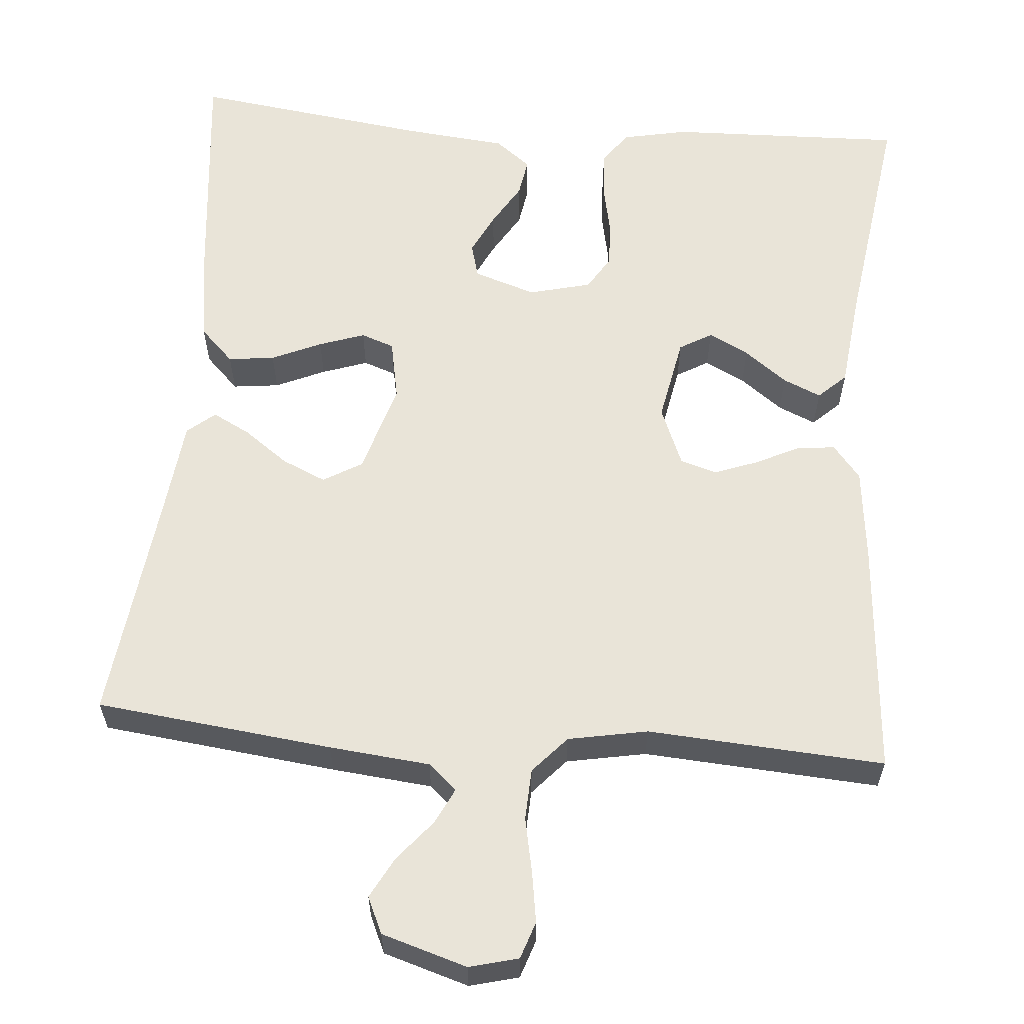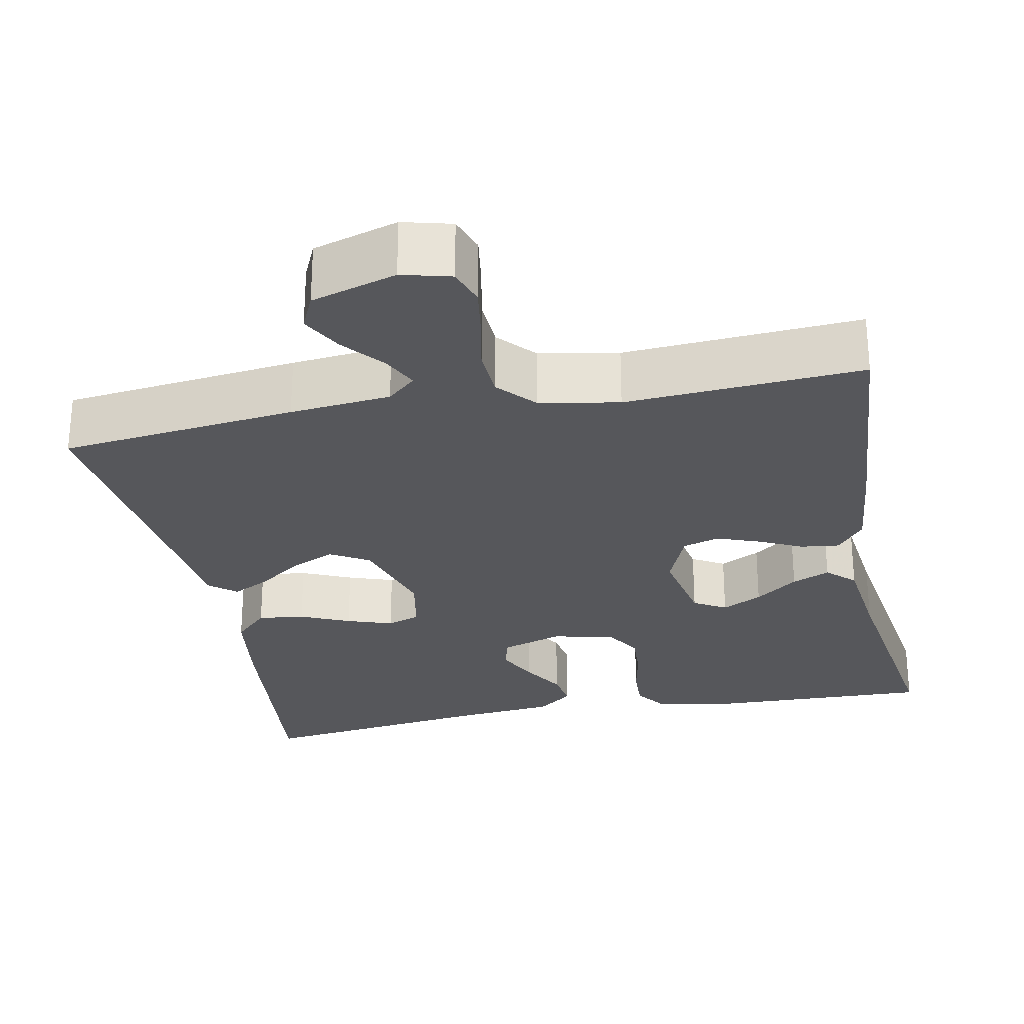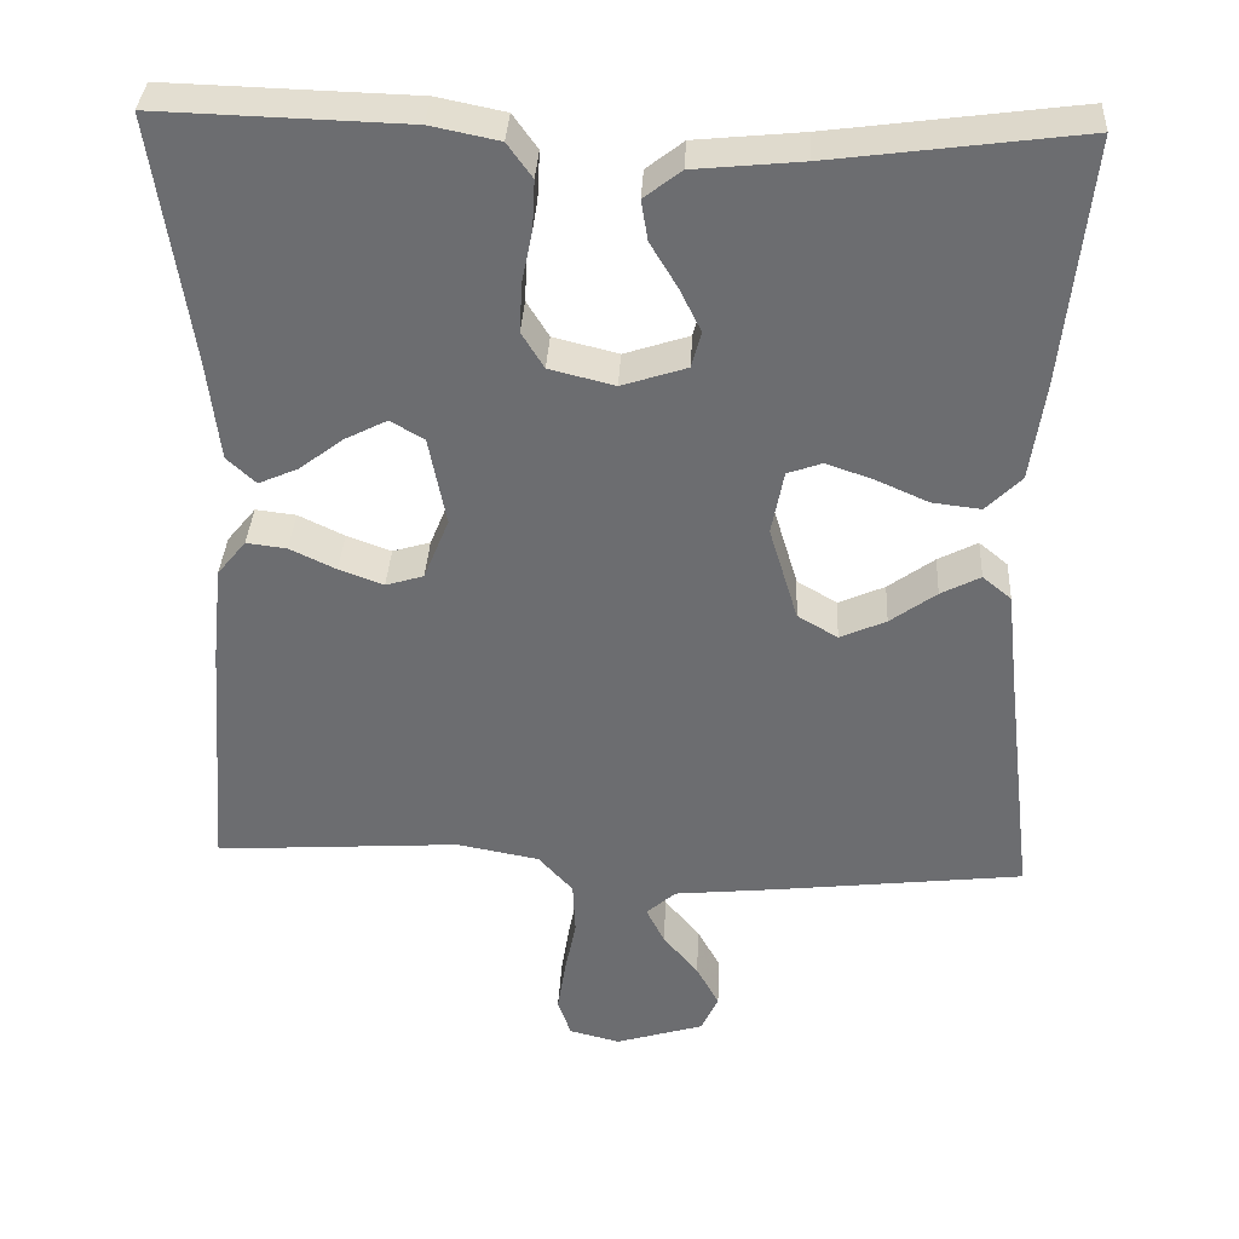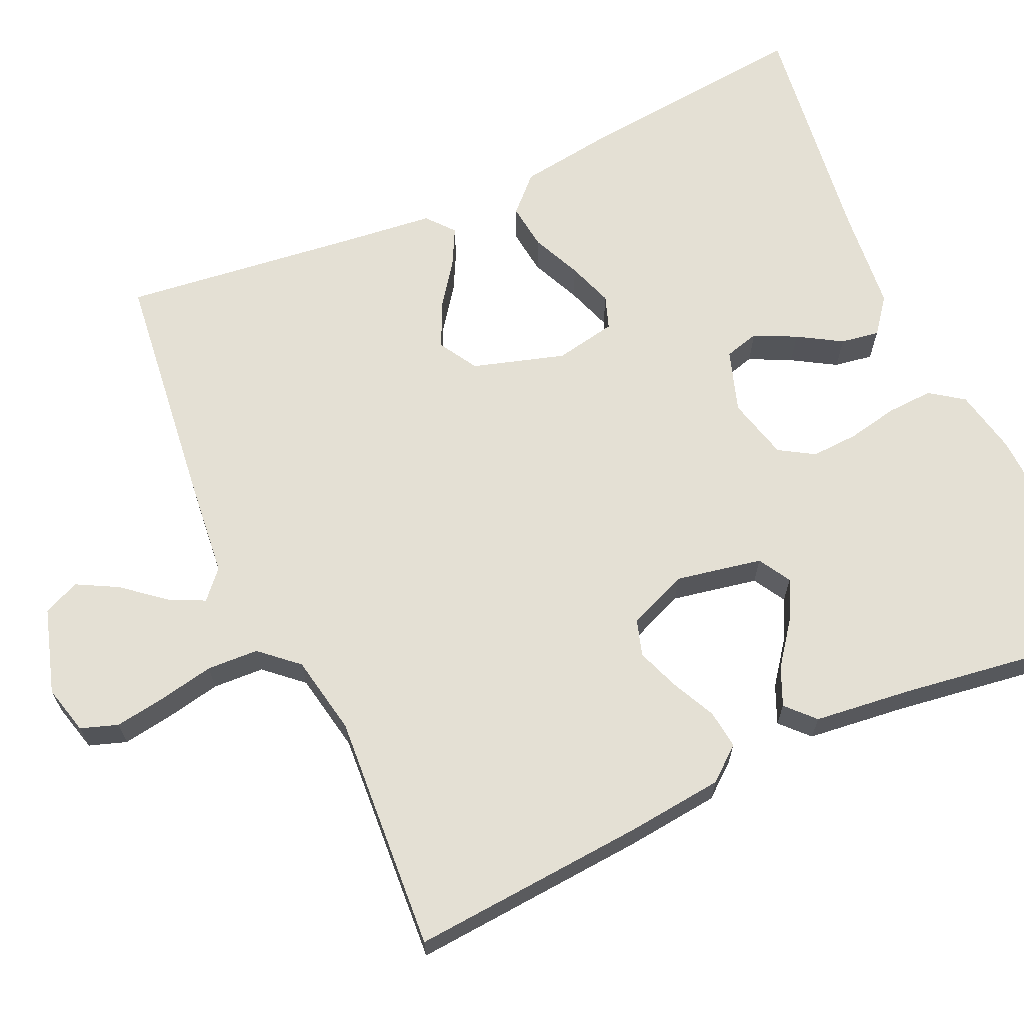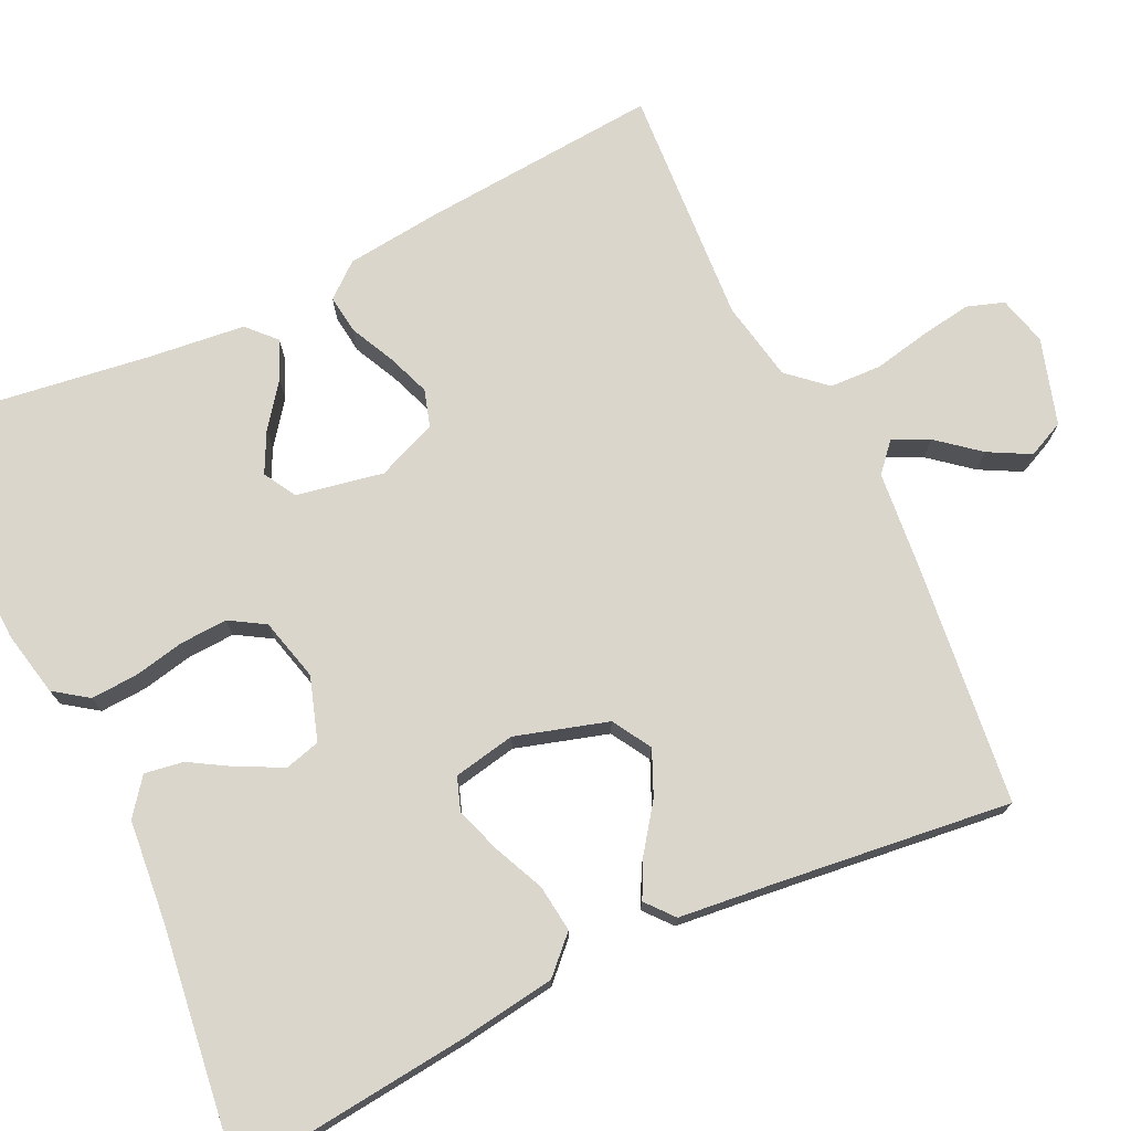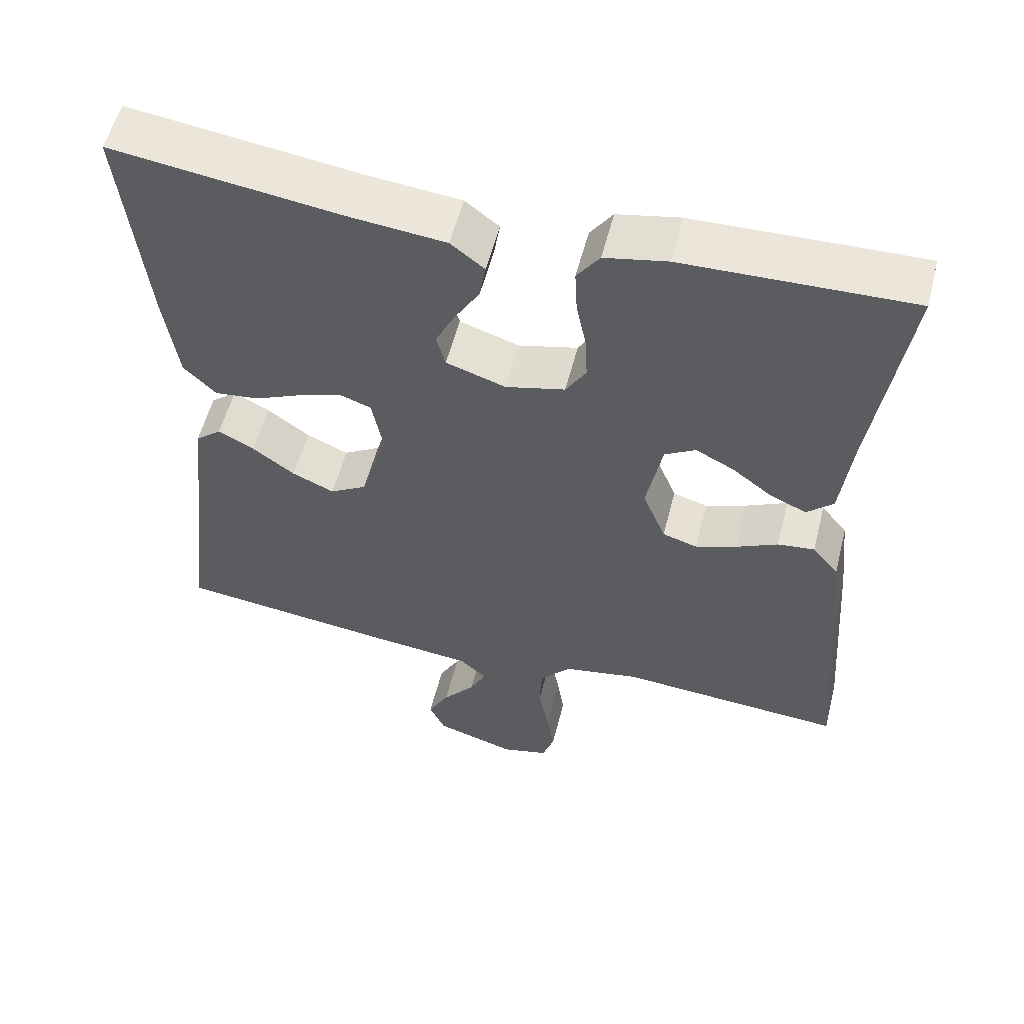
<metadata>
{"format":"obj","ext":"obj","renderer":"f3d","projection":"perspective","resolution":1024,"background":"white","views":[{"elev":60.1,"azim":-175.3,"up":"+Y"},{"elev":-27.2,"azim":-168.8,"up":"+Y"},{"elev":35.6,"azim":3.0,"up":"+Z"},{"elev":66.0,"azim":-114.4,"up":"+Y"},{"elev":74.1,"azim":64.4,"up":"+Y"},{"elev":56.0,"azim":-165.7,"up":"+Z"}]}
</metadata>
<code>
v 0.5 0.07 -0.5
v 0.2 0.07 -0.535
v 0.072 0.07 -0.548
v 0.036 0.07 -0.58
v 0.058 0.07 -0.625
v 0.101 0.07 -0.677
v 0.129 0.07 -0.729
v 0.108 0.07 -0.775
v 0 0.07 -0.808
v -0.062 0.07 -0.792
v -0.078 0.07 -0.745
v -0.068 0.07 -0.681
v -0.054 0.07 -0.611
v -0.057 0.07 -0.546
v -0.099 0.07 -0.499
v -0.2 0.07 -0.48
v -0.5 0.07 -0.5
v -0.477 0.07 -0.2
v -0.464 0.07 -0.08
v -0.429 0.07 -0.037
v -0.38 0.07 -0.043
v -0.324 0.07 -0.07
v -0.27 0.07 -0.09
v -0.224 0.07 -0.076
v -0.193 0.07 0
v -0.214 0.07 0.109
v -0.255 0.07 0.133
v -0.306 0.07 0.107
v -0.36 0.07 0.066
v -0.408 0.07 0.045
v -0.443 0.07 0.078
v -0.457 0.07 0.2
v -0.5 0.07 0.5
v -0.2 0.07 0.491
v -0.117 0.07 0.474
v -0.087 0.07 0.432
v -0.09 0.07 0.373
v -0.103 0.07 0.309
v -0.106 0.07 0.249
v -0.079 0.07 0.205
v 0 0.07 0.185
v 0.079 0.07 0.211
v 0.091 0.07 0.255
v 0.065 0.07 0.308
v 0.032 0.07 0.363
v 0.024 0.07 0.412
v 0.069 0.07 0.447
v 0.2 0.07 0.46
v 0.5 0.07 0.5
v 0.469 0.07 0.2
v 0.452 0.07 0.081
v 0.409 0.07 0.038
v 0.35 0.07 0.045
v 0.287 0.07 0.073
v 0.229 0.07 0.093
v 0.187 0.07 0.078
v 0.172 0.07 0
v 0.207 0.07 -0.116
v 0.256 0.07 -0.145
v 0.312 0.07 -0.12
v 0.368 0.07 -0.079
v 0.416 0.07 -0.054
v 0.451 0.07 -0.083
v 0.464 0.07 -0.2
v 0.5 0 -0.5
v 0.2 0 -0.535
v 0.072 0 -0.548
v 0.036 0 -0.58
v 0.058 0 -0.625
v 0.101 0 -0.677
v 0.129 0 -0.729
v 0.108 0 -0.775
v 0 0 -0.808
v -0.062 0 -0.792
v -0.078 0 -0.745
v -0.068 0 -0.681
v -0.054 0 -0.611
v -0.057 0 -0.546
v -0.099 0 -0.499
v -0.2 0 -0.48
v -0.5 0 -0.5
v -0.477 0 -0.2
v -0.464 0 -0.08
v -0.429 0 -0.037
v -0.38 0 -0.043
v -0.324 0 -0.07
v -0.27 0 -0.09
v -0.224 0 -0.076
v -0.193 0 0
v -0.214 0 0.109
v -0.255 0 0.133
v -0.306 0 0.107
v -0.36 0 0.066
v -0.408 0 0.045
v -0.443 0 0.078
v -0.457 0 0.2
v -0.5 0 0.5
v -0.2 0 0.491
v -0.117 0 0.474
v -0.087 0 0.432
v -0.09 0 0.373
v -0.103 0 0.309
v -0.106 0 0.249
v -0.079 0 0.205
v 0 0 0.185
v 0.079 0 0.211
v 0.091 0 0.255
v 0.065 0 0.308
v 0.032 0 0.363
v 0.024 0 0.412
v 0.069 0 0.447
v 0.2 0 0.46
v 0.5 0 0.5
v 0.469 0 0.2
v 0.452 0 0.081
v 0.409 0 0.038
v 0.35 0 0.045
v 0.287 0 0.073
v 0.229 0 0.093
v 0.187 0 0.078
v 0.172 0 0
v 0.207 0 -0.116
v 0.256 0 -0.145
v 0.312 0 -0.12
v 0.368 0 -0.079
v 0.416 0 -0.054
v 0.451 0 -0.083
v 0.464 0 -0.2
f 62 63 64
f 61 62 64
f 60 61 64
f 1 2 3
f 64 1 3
f 60 64 3
f 59 60 3
f 58 59 3 4
f 57 58 4
f 56 57 4
f 52 53 54
f 51 52 54
f 50 51 54
f 49 50 54
f 48 49 54
f 48 54 55
f 47 48 55
f 46 47 55
f 45 46 55
f 44 45 55
f 43 44 55 56
f 36 37 38
f 35 36 38
f 34 35 38
f 33 34 38
f 32 33 38
f 31 32 38
f 30 31 38
f 29 30 38
f 28 29 38
f 27 28 38 39
f 26 27 39 40
f 20 21 22
f 19 20 22
f 18 19 22
f 17 18 22
f 16 17 22
f 15 16 22 23
f 14 15 23 24
f 11 12 13
f 10 11 13
f 9 10 13
f 8 9 13
f 7 8 13
f 6 7 13
f 5 6 13
f 4 5 13 14
f 56 4 14
f 43 56 14
f 42 43 14
f 25 26 40 41
f 25 41 42
f 24 25 42
f 14 24 42
f 128 127 126
f 128 126 125
f 128 125 124
f 67 66 65
f 67 65 128
f 67 128 124
f 67 124 123
f 68 67 123 122
f 68 122 121
f 68 121 120
f 118 117 116
f 118 116 115
f 118 115 114
f 118 114 113
f 118 113 112
f 119 118 112
f 119 112 111
f 119 111 110
f 119 110 109
f 119 109 108
f 120 119 108 107
f 102 101 100
f 102 100 99
f 102 99 98
f 102 98 97
f 102 97 96
f 102 96 95
f 102 95 94
f 102 94 93
f 102 93 92
f 103 102 92 91
f 104 103 91 90
f 86 85 84
f 86 84 83
f 86 83 82
f 86 82 81
f 86 81 80
f 87 86 80 79
f 88 87 79 78
f 77 76 75
f 77 75 74
f 77 74 73
f 77 73 72
f 77 72 71
f 77 71 70
f 77 70 69
f 78 77 69 68
f 78 68 120
f 78 120 107
f 78 107 106
f 105 104 90 89
f 106 105 89
f 106 89 88
f 106 88 78
f 1 65 66 2
f 2 66 67 3
f 3 67 68 4
f 4 68 69 5
f 5 69 70 6
f 6 70 71 7
f 7 71 72 8
f 8 72 73 9
f 9 73 74 10
f 10 74 75 11
f 11 75 76 12
f 12 76 77 13
f 13 77 78 14
f 14 78 79 15
f 15 79 80 16
f 16 80 81 17
f 17 81 82 18
f 18 82 83 19
f 19 83 84 20
f 20 84 85 21
f 21 85 86 22
f 22 86 87 23
f 23 87 88 24
f 24 88 89 25
f 25 89 90 26
f 26 90 91 27
f 27 91 92 28
f 28 92 93 29
f 29 93 94 30
f 30 94 95 31
f 31 95 96 32
f 32 96 97 33
f 33 97 98 34
f 34 98 99 35
f 35 99 100 36
f 36 100 101 37
f 37 101 102 38
f 38 102 103 39
f 39 103 104 40
f 40 104 105 41
f 41 105 106 42
f 42 106 107 43
f 43 107 108 44
f 44 108 109 45
f 45 109 110 46
f 46 110 111 47
f 47 111 112 48
f 48 112 113 49
f 49 113 114 50
f 50 114 115 51
f 51 115 116 52
f 52 116 117 53
f 53 117 118 54
f 54 118 119 55
f 55 119 120 56
f 56 120 121 57
f 57 121 122 58
f 58 122 123 59
f 59 123 124 60
f 60 124 125 61
f 61 125 126 62
f 62 126 127 63
f 63 127 128 64
f 64 128 65 1

</code>
